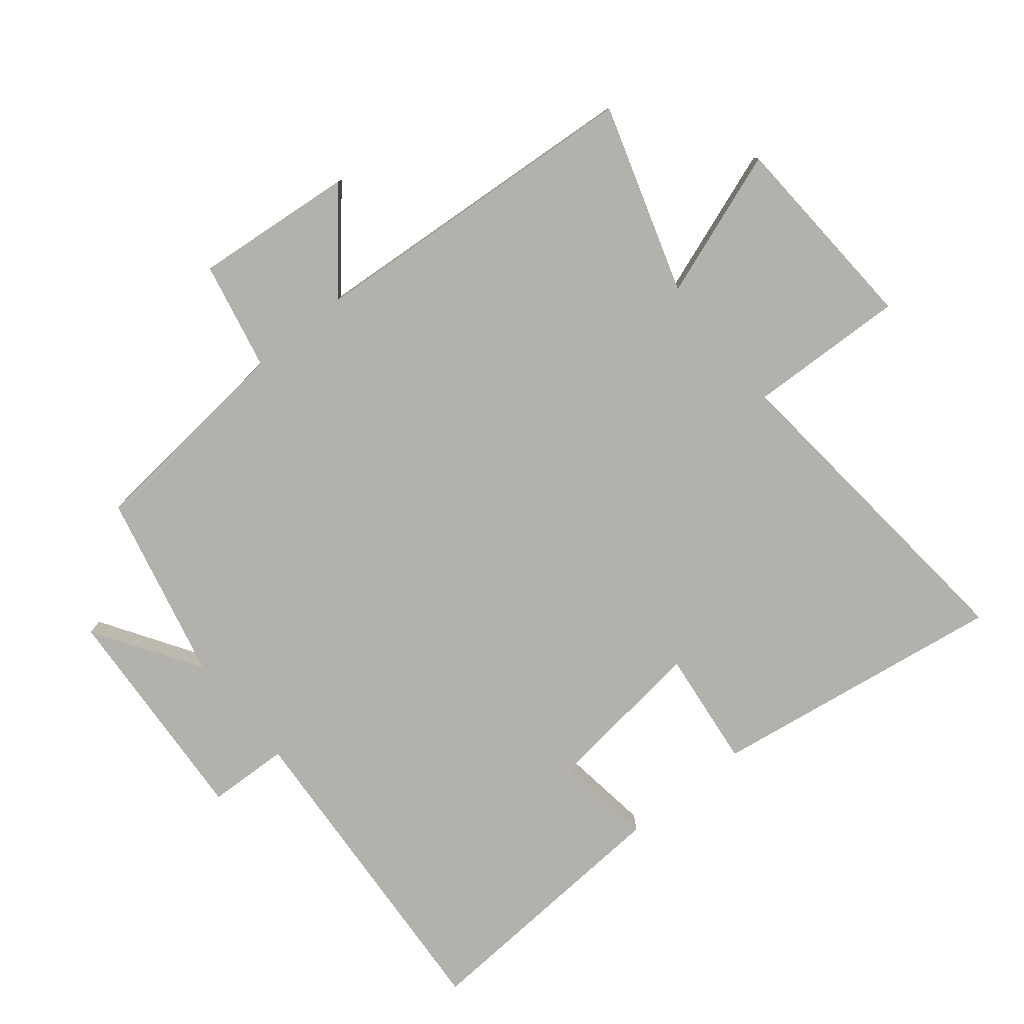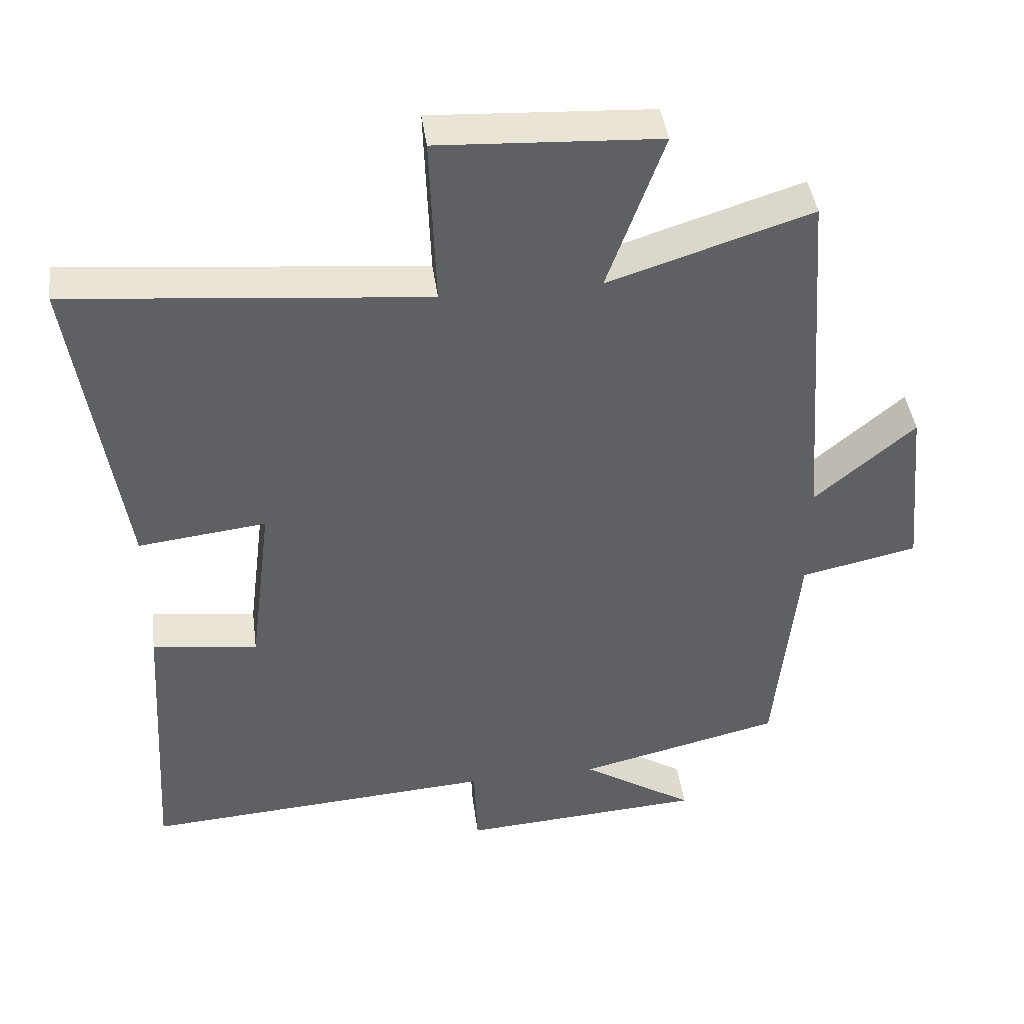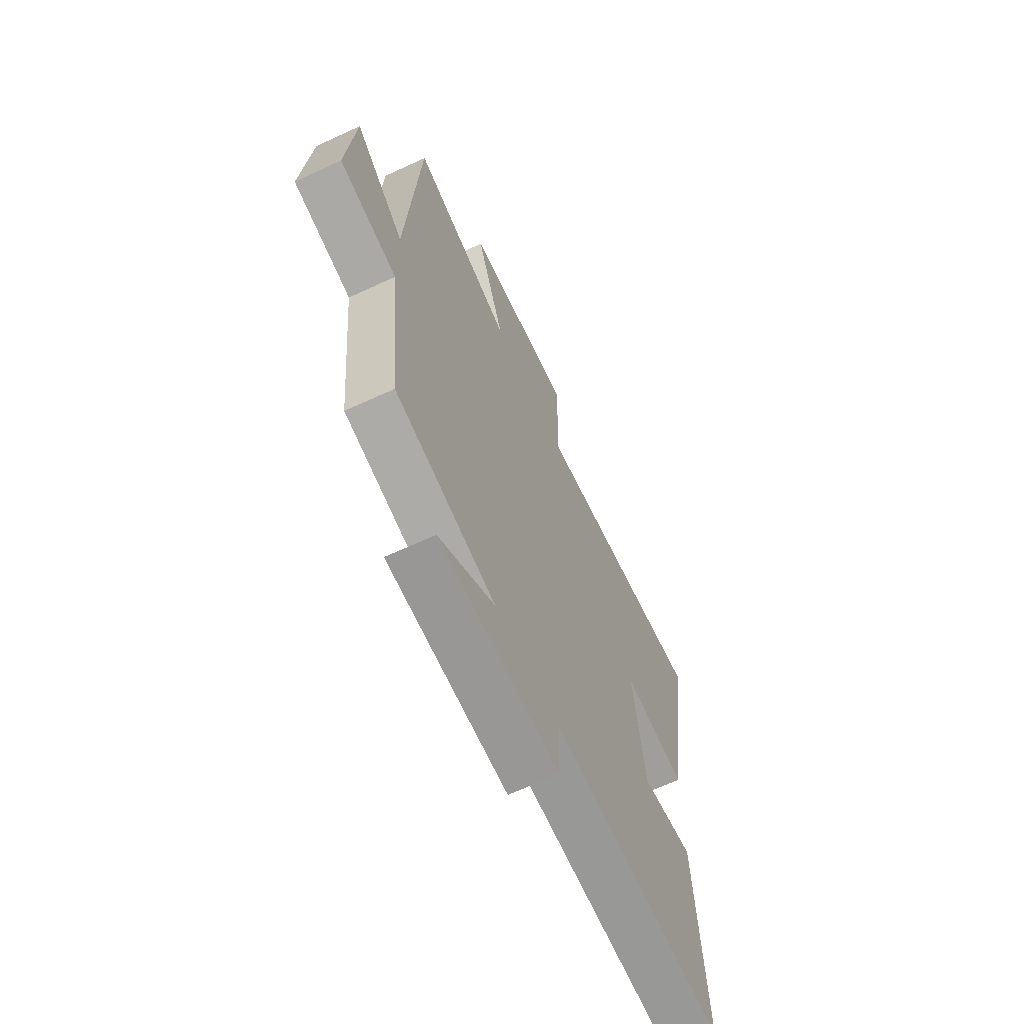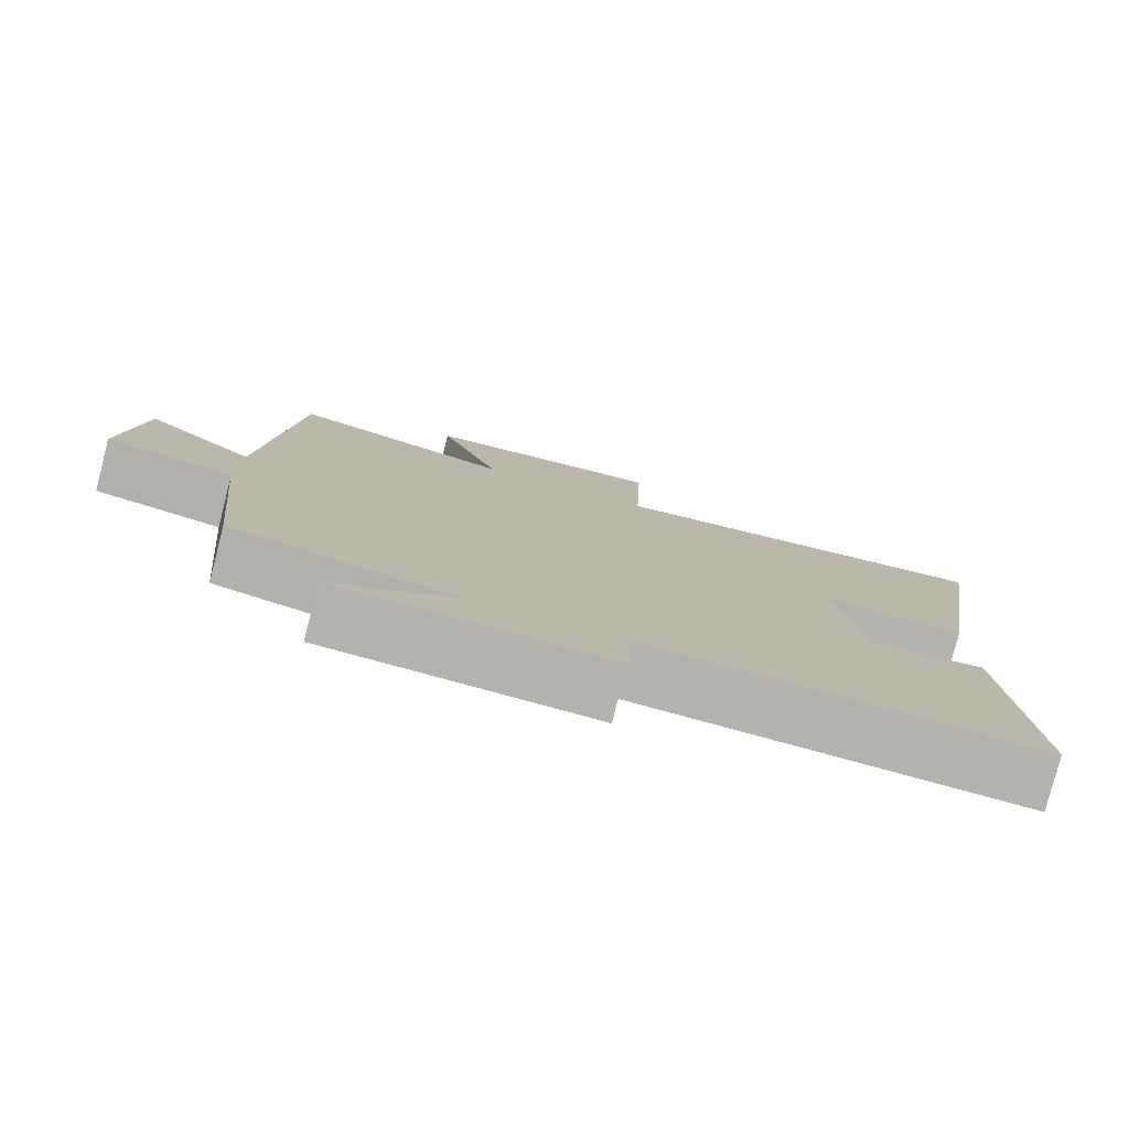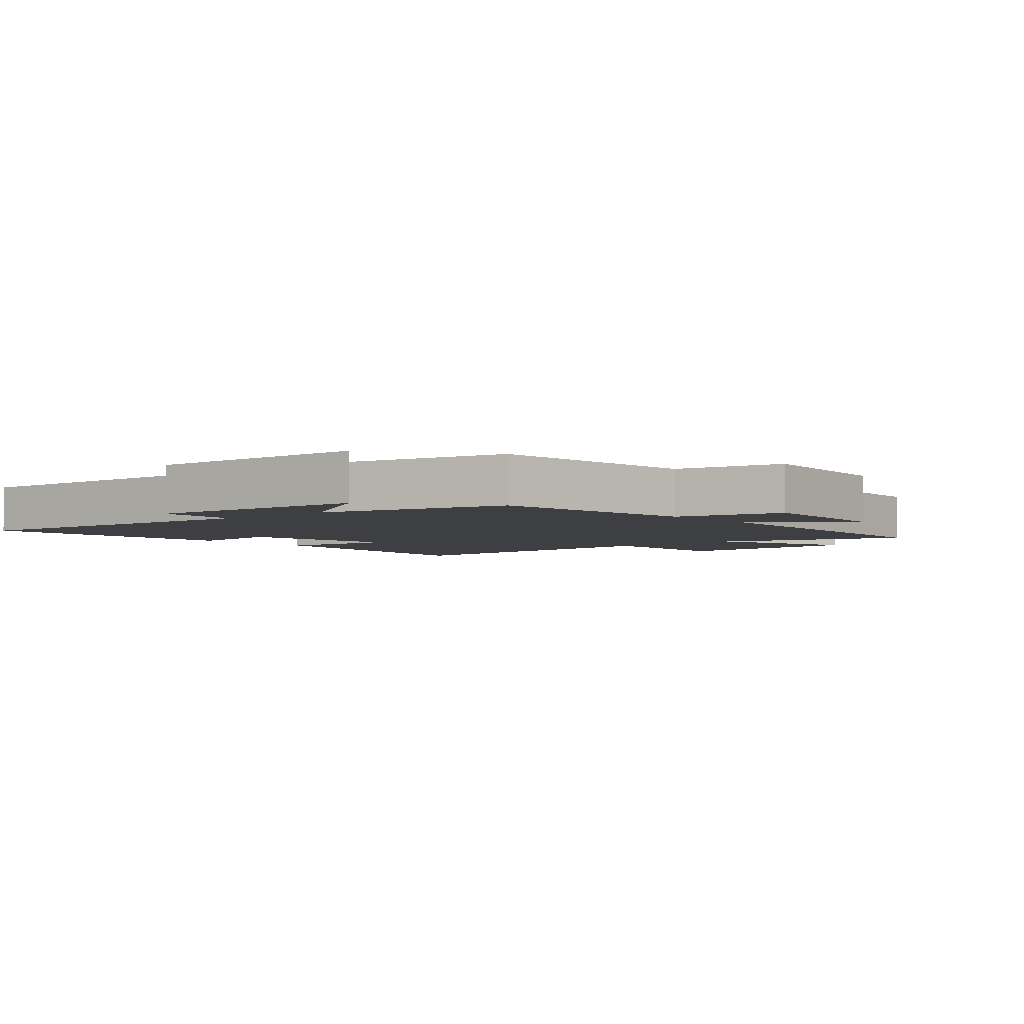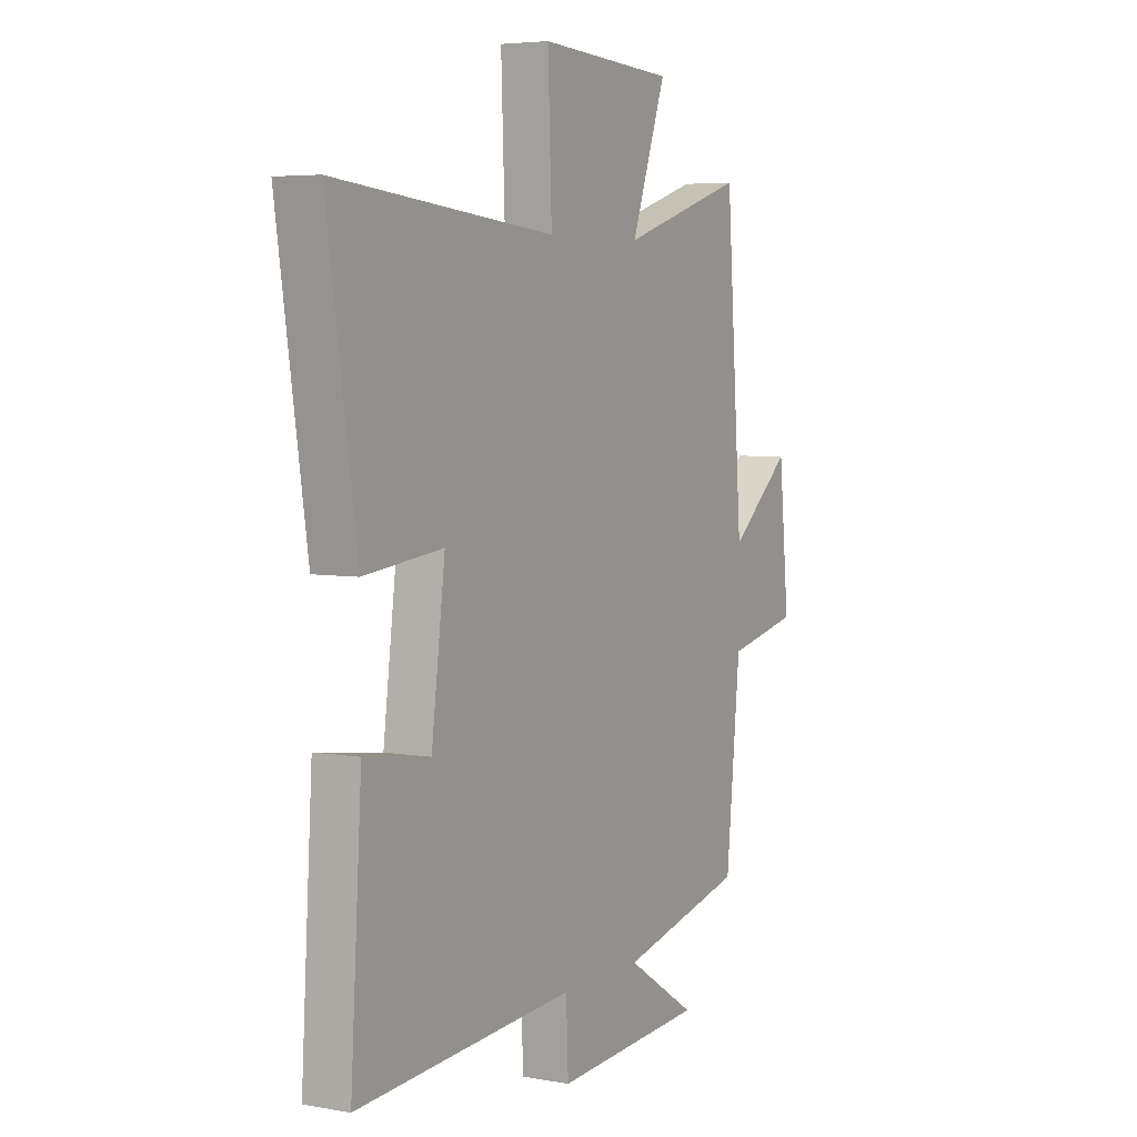
<metadata>
{"format":"obj","ext":"obj","renderer":"f3d","projection":"perspective","resolution":1024,"background":"white","views":[{"elev":-78.9,"azim":-50.9,"up":"+Y"},{"elev":42.8,"azim":172.3,"up":"+Z"},{"elev":-65.3,"azim":-65.0,"up":"+Z"},{"elev":-79.4,"azim":-14.4,"up":"+Z"},{"elev":-3.9,"azim":-139.1,"up":"+Y"},{"elev":5.0,"azim":119.6,"up":"+Z"}]}
</metadata>
<code>
v -0.461 0.07 0.592
v -0.17 0.07 0.5
v -0.251 0.07 0.727
v 0.065 0.07 0.745
v 0.056 0.07 0.5
v 0.569 0.07 0.55
v 0.5 0.07 0.093
v 0.316 0.07 0.114
v 0.348 0.07 -0.138
v 0.5 0.07 -0.117
v 0.526 0.07 -0.533
v 0.018 0.07 -0.5
v 0.013 0.07 -0.626
v -0.337 0.07 -0.604
v -0.174 0.07 -0.5
v -0.467 0.07 -0.431
v -0.5 0.07 -0.097
v -0.668 0.07 -0.061
v -0.644 0.07 0.187
v -0.5 0.07 0.065
v -0.461 0 0.592
v -0.17 0 0.5
v -0.251 0 0.727
v 0.065 0 0.745
v 0.056 0 0.5
v 0.569 0 0.55
v 0.5 0 0.093
v 0.316 0 0.114
v 0.348 0 -0.138
v 0.5 0 -0.117
v 0.526 0 -0.533
v 0.018 0 -0.5
v 0.013 0 -0.626
v -0.337 0 -0.604
v -0.174 0 -0.5
v -0.467 0 -0.431
v -0.5 0 -0.097
v -0.668 0 -0.061
v -0.644 0 0.187
v -0.5 0 0.065
f 17 18 19 20
f 15 16 17 20
f 15 20 1 2
f 12 13 14 15
f 12 15 2
f 9 10 11 12
f 8 9 12 2
f 5 6 7 8
f 5 8 2 3
f 3 4 5
f 40 39 38 37
f 40 37 36 35
f 22 21 40 35
f 35 34 33 32
f 22 35 32
f 32 31 30 29
f 22 32 29 28
f 28 27 26 25
f 23 22 28 25
f 25 24 23
f 1 21 22 2
f 2 22 23 3
f 3 23 24 4
f 4 24 25 5
f 5 25 26 6
f 6 26 27 7
f 7 27 28 8
f 8 28 29 9
f 9 29 30 10
f 10 30 31 11
f 11 31 32 12
f 12 32 33 13
f 13 33 34 14
f 14 34 35 15
f 15 35 36 16
f 16 36 37 17
f 17 37 38 18
f 18 38 39 19
f 19 39 40 20
f 20 40 21 1

</code>
